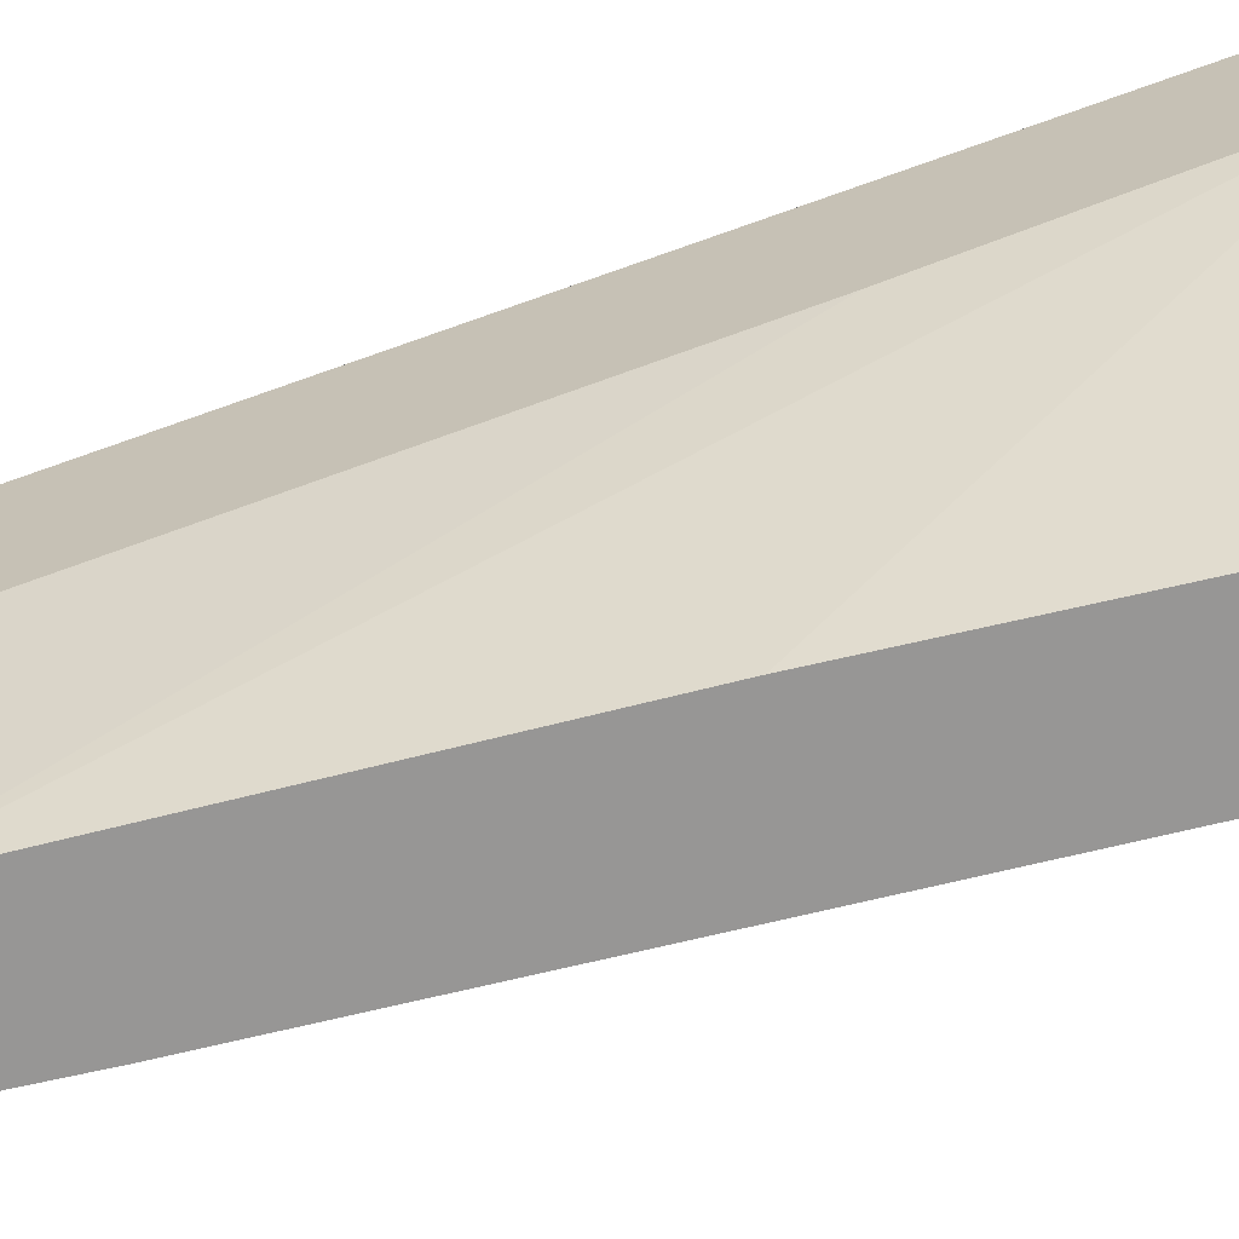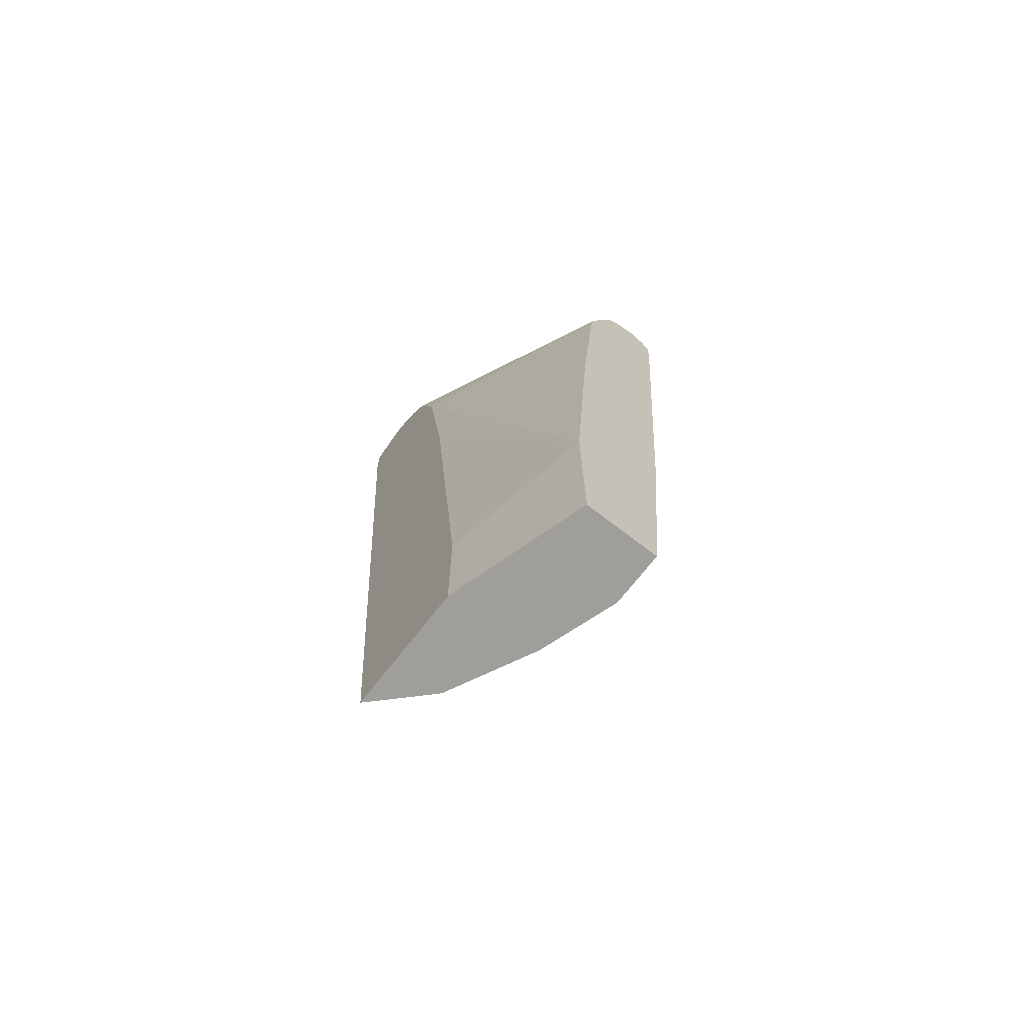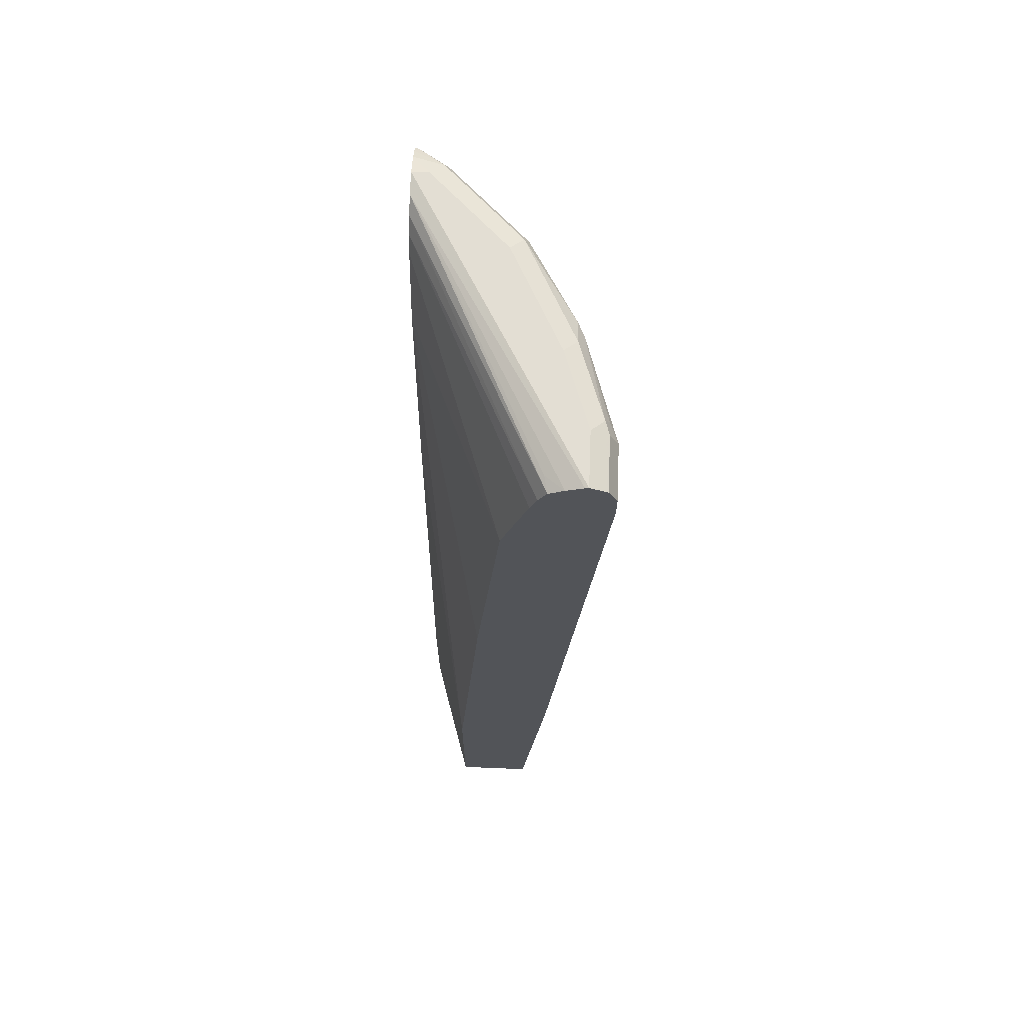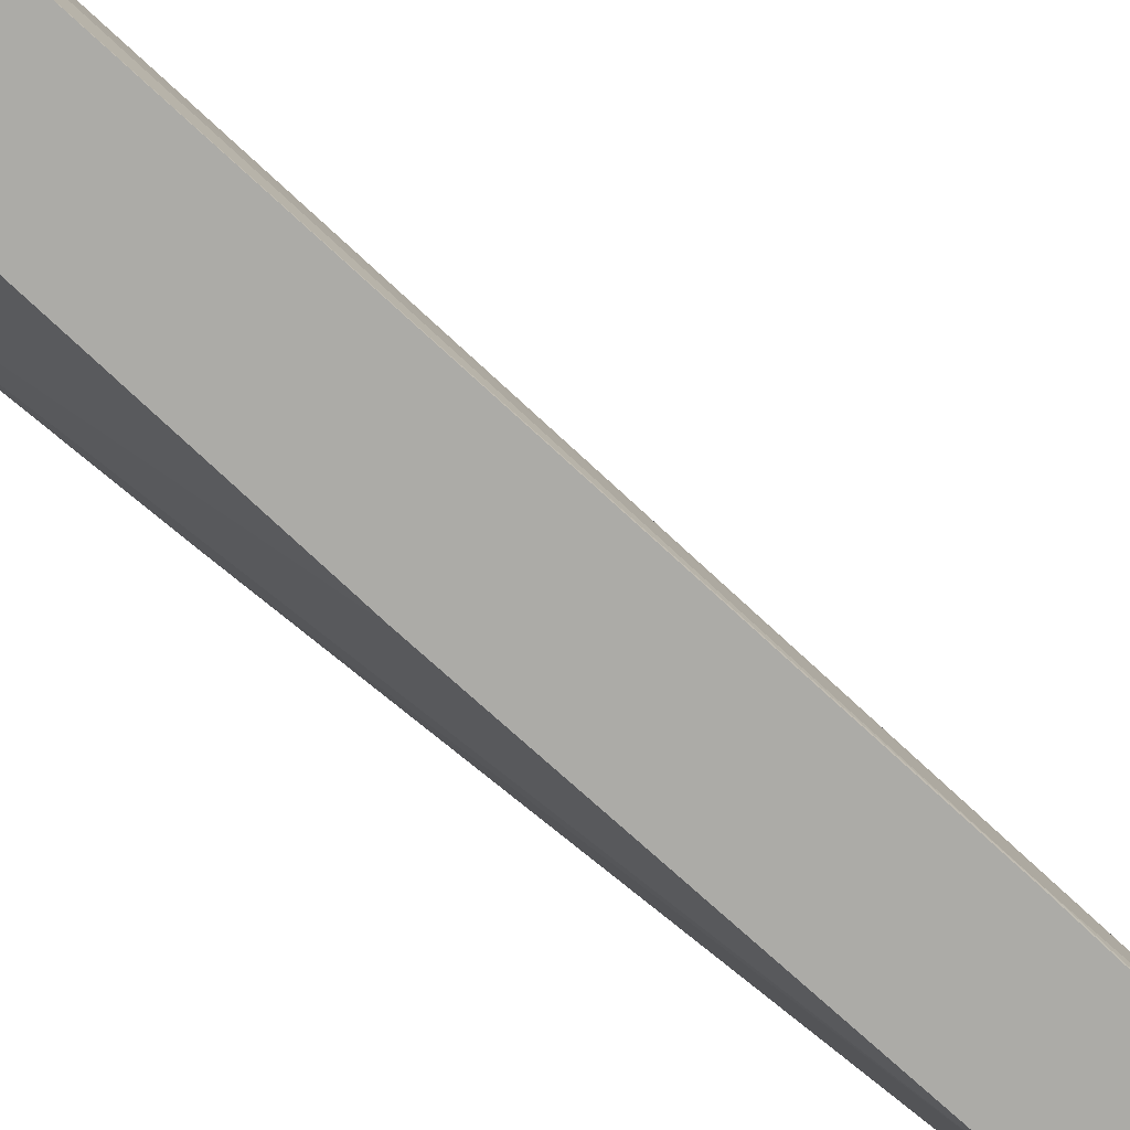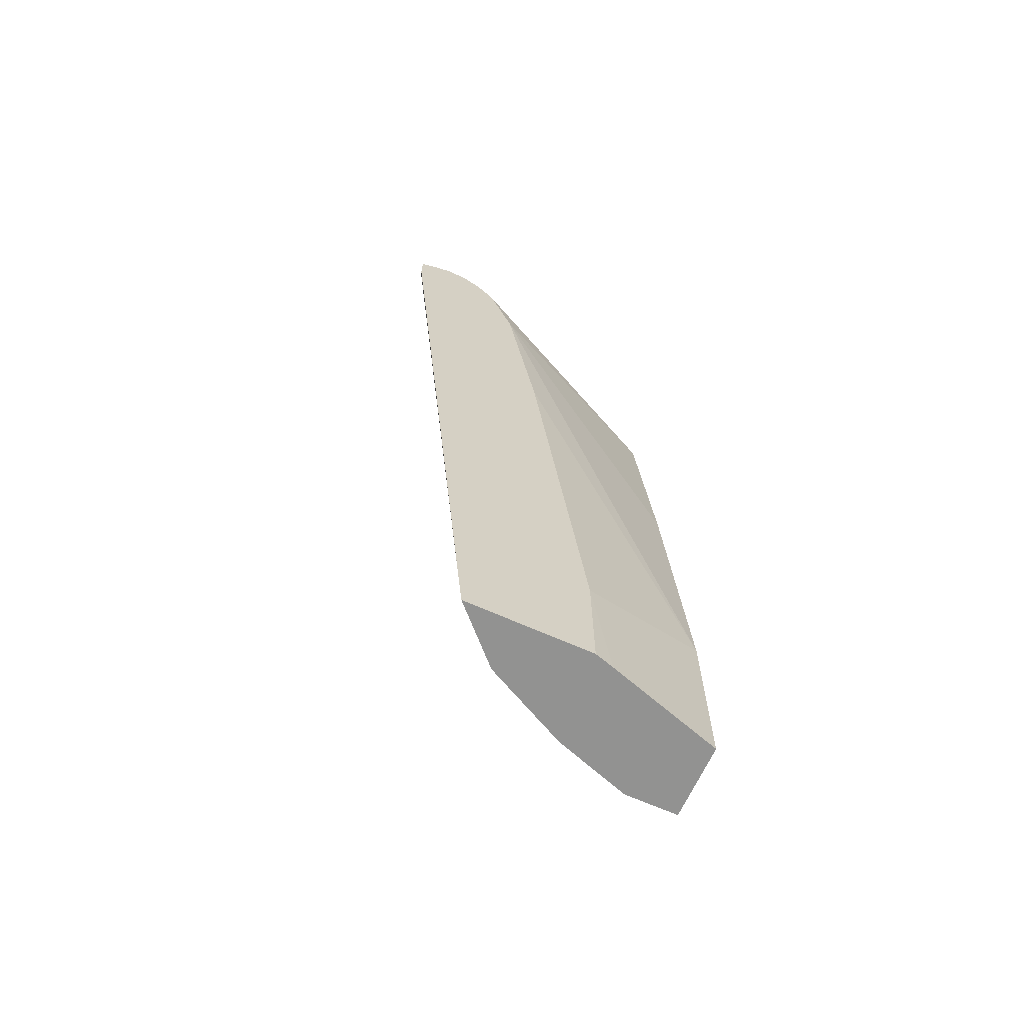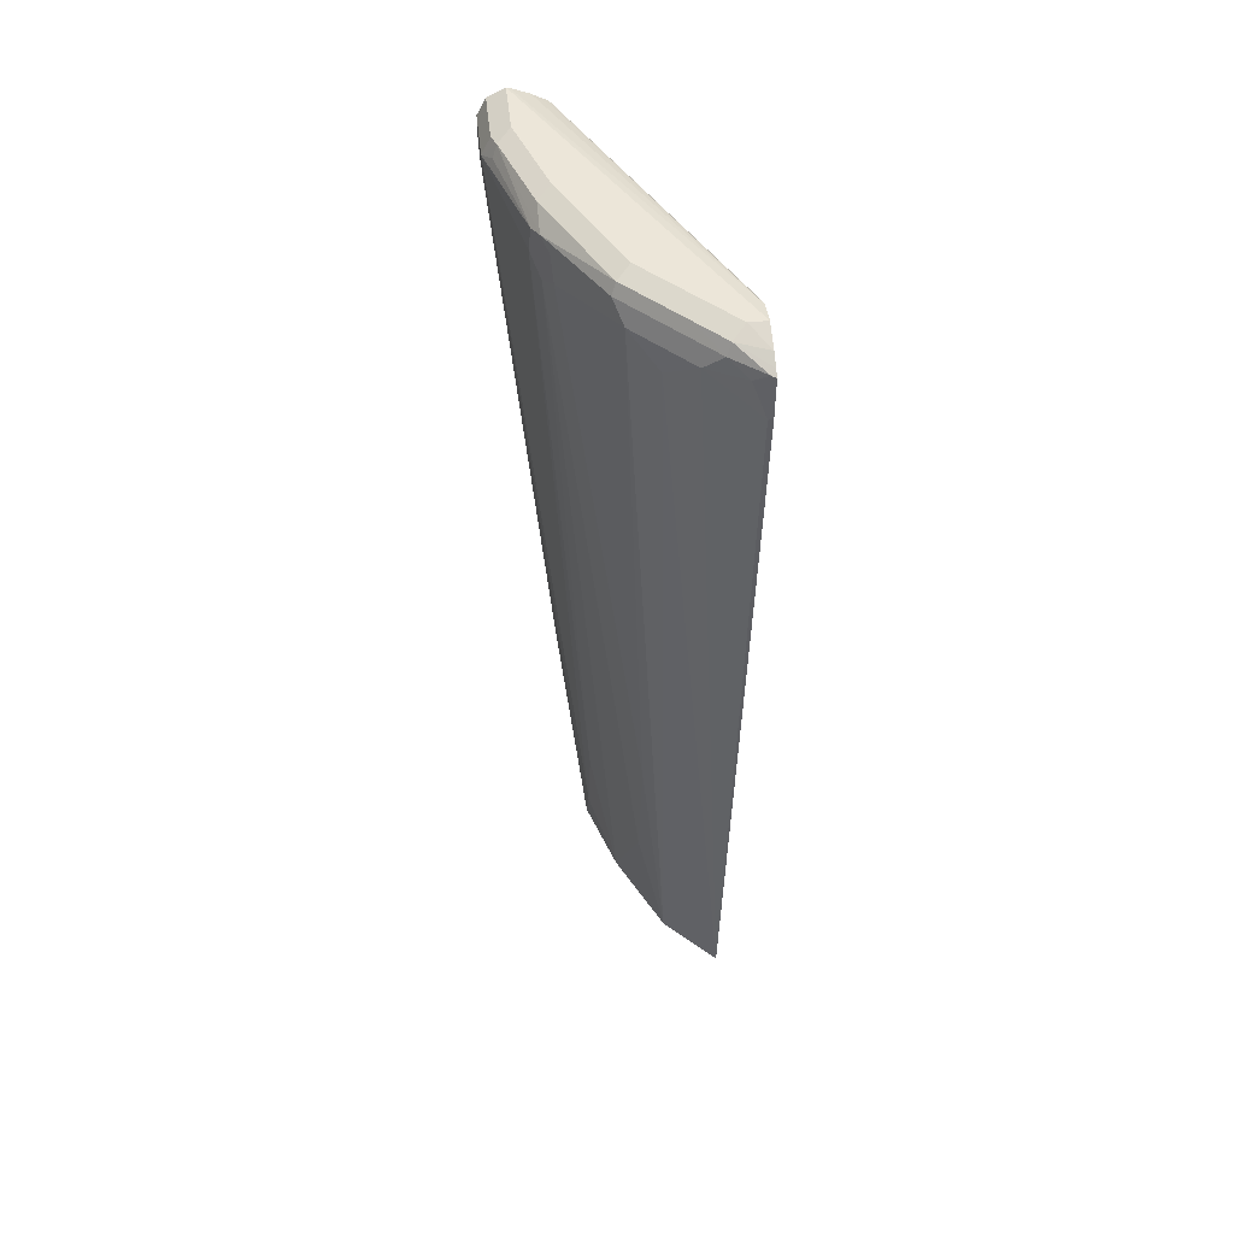
<metadata>
{"format":"obj","ext":"obj","renderer":"f3d","projection":"perspective","resolution":1024,"background":"white","views":[{"elev":-67.9,"azim":108.4,"up":"+Z"},{"elev":-70.8,"azim":142.2,"up":"+Y"},{"elev":67.2,"azim":-177.7,"up":"+Y"},{"elev":-76.2,"azim":-128.0,"up":"+Z"},{"elev":-66.2,"azim":65.7,"up":"+Y"},{"elev":49.2,"azim":-6.4,"up":"+Y"}]}
</metadata>
<code>
v -0.4535 0.6539 0.4298
v -0.4535 0.7026 0.4298
v -0.4588 0.6486 0.4271
v -0.4535 -0.4493 0.327
v -0.4535 -0.4492 0.327
v -0.4535 0.7079 0.4218
v -0.4588 0.704 0.4271
v -0.4746 0.6921 0.4192
v -0.5168 0.6855 0.3902
v -0.4852 -0.4493 0.2953
v -0.4535 -0.4493 0.3248
v -0.5485 0.6539 0.3586
v -0.4535 0.7162 0.4078
v -0.4905 0.7198 0.3955
v -0.4957 0.7065 0.4008
v -0.5485 0.6855 0.3586
v -0.5168 -0.4493 0.2637
v -0.4535 -0.4493 0.1688
v -0.5801 0.6855 0.327
v -0.4535 0.7277 0.3797
v -0.4746 0.7277 0.3797
v -0.5221 0.7198 0.3639
v -0.5537 0.7198 0.3322
v -0.559 0.7065 0.3375
v -0.5485 -0.1054 0.2637
v -0.5485 -0.2953 0.232
v -0.5189 -0.4493 0.2595
v -0.4607 -0.4493 0.1443
v -0.4535 -0.2953 0.1688
v -0.5906 0.7065 0.3058
v -0.6407 0.6921 0.2215
v -0.6381 0.6591 0.2267
v -0.4535 0.7235 0.3522
v -0.6603 0.7266 -0.003602
v -0.6644 0.7277 -0.003602
v -0.5063 0.7277 0.348
v -0.5379 0.7277 0.3164
v -0.5696 0.7277 0.2847
v -0.5853 0.7198 0.3006
v -0.6486 0.6486 0.2057
v -0.5696 -0.4493 0.1582
v -0.5485 -0.4493 0.2004
v -0.5063 -0.4493 -0.003602
v -0.5063 -0.2214 -0.003602
v -0.4535 0.3058 0.232
v -0.6486 0.704 0.2057
v -0.6394 0.7181 -0.003602
v -0.4535 0.7118 0.3322
v -0.6209 0.7079 -0.003602
v -0.617 0.7118 0.01583
v -0.6831 0.7184 -0.003602
v -0.6644 0.7277 0.06331
v -0.6328 0.7277 0.1582
v -0.617 0.7198 0.2373
v -0.6592 0.6697 0.1846
v -0.6012 -0.2531 0.1266
v -0.6012 -0.3796 0.09496
v -0.6012 -0.4493 0.06331
v -0.6012 -0.4493 -0.003602
v -0.5379 0.2215 -0.003602
v -0.4535 0.5827 0.2716
v -0.4535 0.5273 0.2637
v -0.6565 0.7 0.1899
v -0.6486 0.7198 0.174
v -0.6803 0.7198 0.07913
v -0.4535 0.6961 0.3164
v -0.6107 0.6894 -0.003602
v -0.6855 0.7171 -0.003602
v -0.6855 0.7171 0.06331
v -0.6961 0.6961 0.06331
v -0.6328 -0.1265 4.25e-06
v -0.6961 0.6644 0.03166
v -0.6328 -0.1229 -0.003602
v -0.5696 0.5694 -0.003602
v -0.4535 0.6776 0.3032
v -0.6855 0.7065 0.08439
v -0.6022 0.6685 -0.003602
v -0.6961 0.6961 -0.003602
v -0.6961 0.6644 -0.003602
f 34 59 73
f 34 43 59
f 34 73 79
f 34 79 78
f 34 78 68
f 34 68 51
f 34 51 35
f 40 55 56
f 38 53 64
f 38 64 54
f 38 54 39
f 39 54 46
f 40 46 55
f 34 44 43
f 40 56 41
f 35 51 52
f 34 60 44
f 26 40 41
f 34 77 74
f 26 42 27
f 41 56 57
f 28 43 44
f 28 44 29
f 29 44 45
f 30 39 46
f 30 46 31
f 34 74 60
f 31 46 40
f 33 47 34
f 33 48 49
f 33 49 50
f 33 50 47
f 34 47 49
f 34 49 67
f 34 67 77
f 31 40 32
f 41 57 58
f 71 72 79
f 44 61 62
f 59 71 73
f 60 74 61
f 61 74 75
f 63 65 76
f 63 76 70
f 65 69 70
f 66 75 77
f 66 77 67
f 68 78 70
f 68 70 69
f 70 78 79
f 70 79 72
f 26 41 42
f 71 79 73
f 74 77 75
f 58 72 71
f 58 70 72
f 58 71 59
f 57 70 58
f 44 62 45
f 46 63 55
f 46 54 64
f 46 64 65
f 46 65 63
f 47 50 49
f 48 66 67
f 44 60 61
f 48 67 49
f 51 69 65
f 51 65 52
f 52 65 64
f 52 64 53
f 55 63 70
f 55 70 57
f 55 57 56
f 51 68 69
f 25 40 26
f 65 70 76
f 23 30 24
f 3 8 9
f 3 9 4
f 4 10 17
f 4 17 27
f 4 27 42
f 4 42 41
f 4 41 58
f 4 58 59
f 4 59 43
f 4 43 28
f 4 28 18
f 4 18 11
f 4 11 5
f 4 9 12
f 4 12 10
f 3 7 8
f 2 6 7
f 1 6 2
f 1 13 6
f 25 32 40
f 1 2 7
f 1 7 3
f 1 3 4
f 1 4 5
f 1 5 11
f 1 11 18
f 6 13 14
f 1 18 29
f 1 45 62
f 1 62 61
f 1 61 75
f 1 75 66
f 1 48 33
f 1 33 20
f 1 20 13
f 1 29 45
f 6 14 7
f 1 66 48
f 7 14 15
f 19 30 31
f 19 31 32
f 19 32 25
f 20 33 34
f 20 34 35
f 20 35 52
f 20 52 53
f 19 24 30
f 20 53 38
f 20 36 21
f 22 36 37
f 22 37 23
f 23 37 38
f 23 38 39
f 7 15 8
f 23 39 30
f 20 37 36
f 18 28 29
f 20 38 37
f 17 26 27
f 9 15 16
f 17 19 25
f 9 16 12
f 10 12 17
f 12 16 19
f 8 15 9
f 13 20 21
f 13 21 14
f 12 19 17
f 14 36 22
f 14 22 15
f 15 22 23
f 15 23 24
f 15 24 19
f 14 21 36
f 17 25 26
f 15 19 16

</code>
